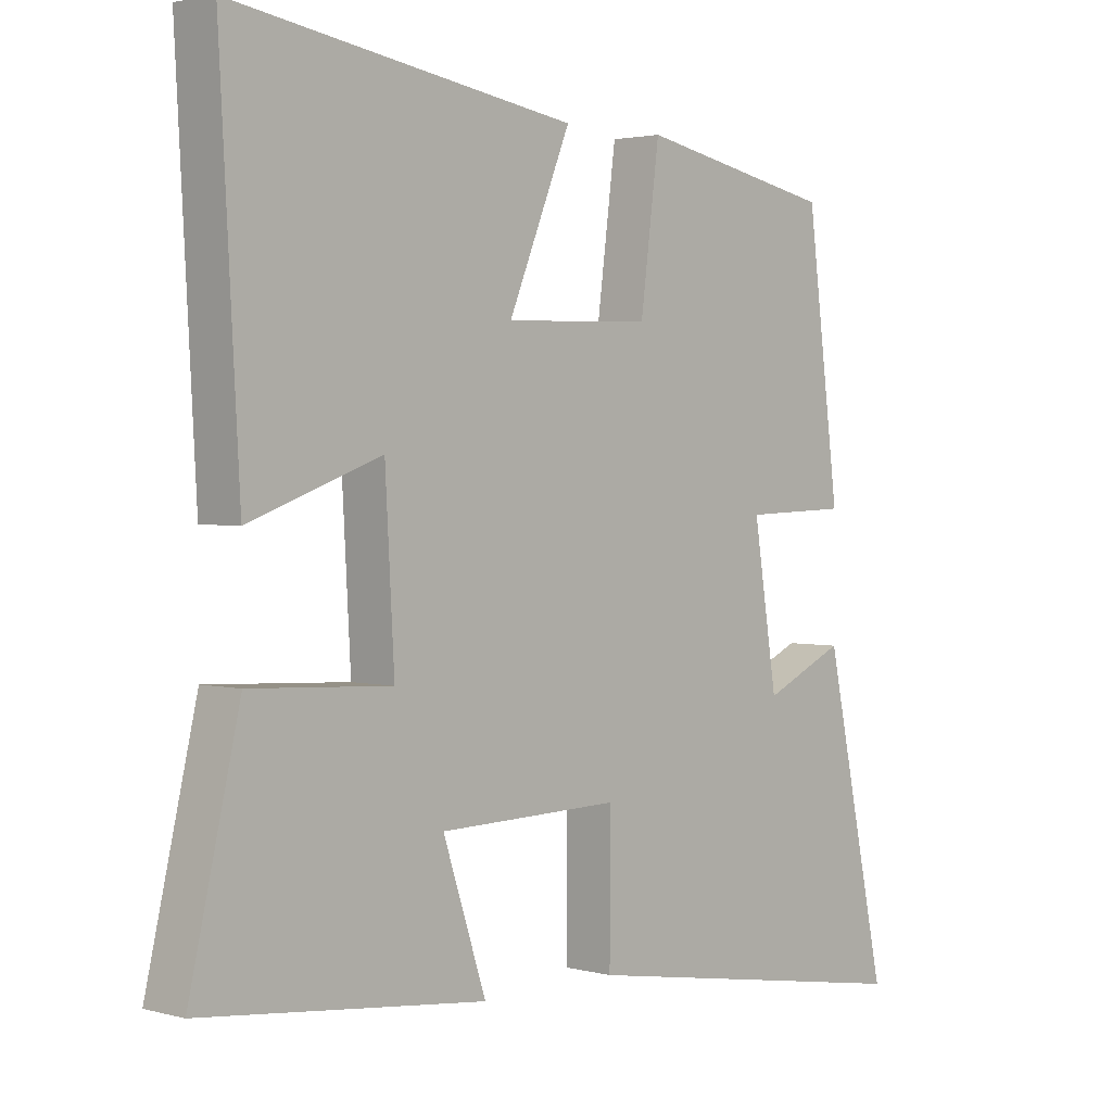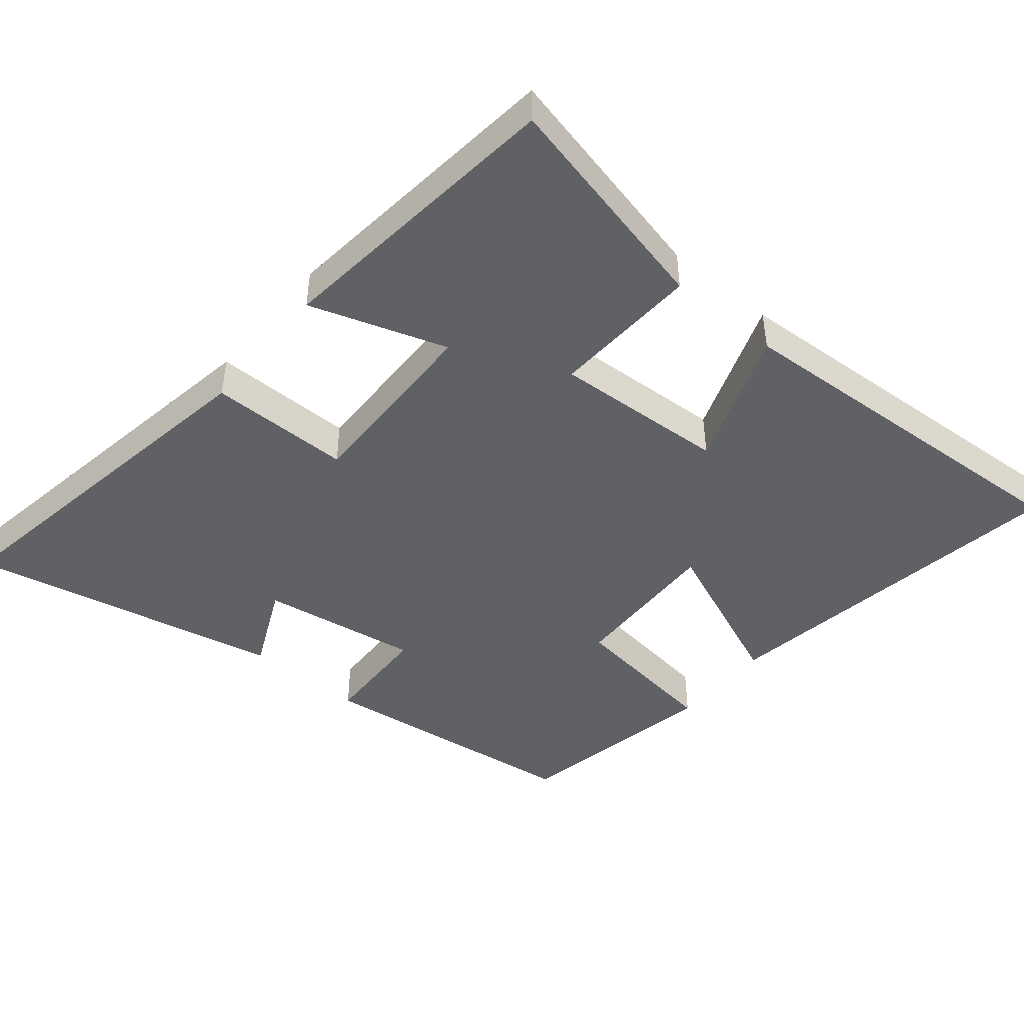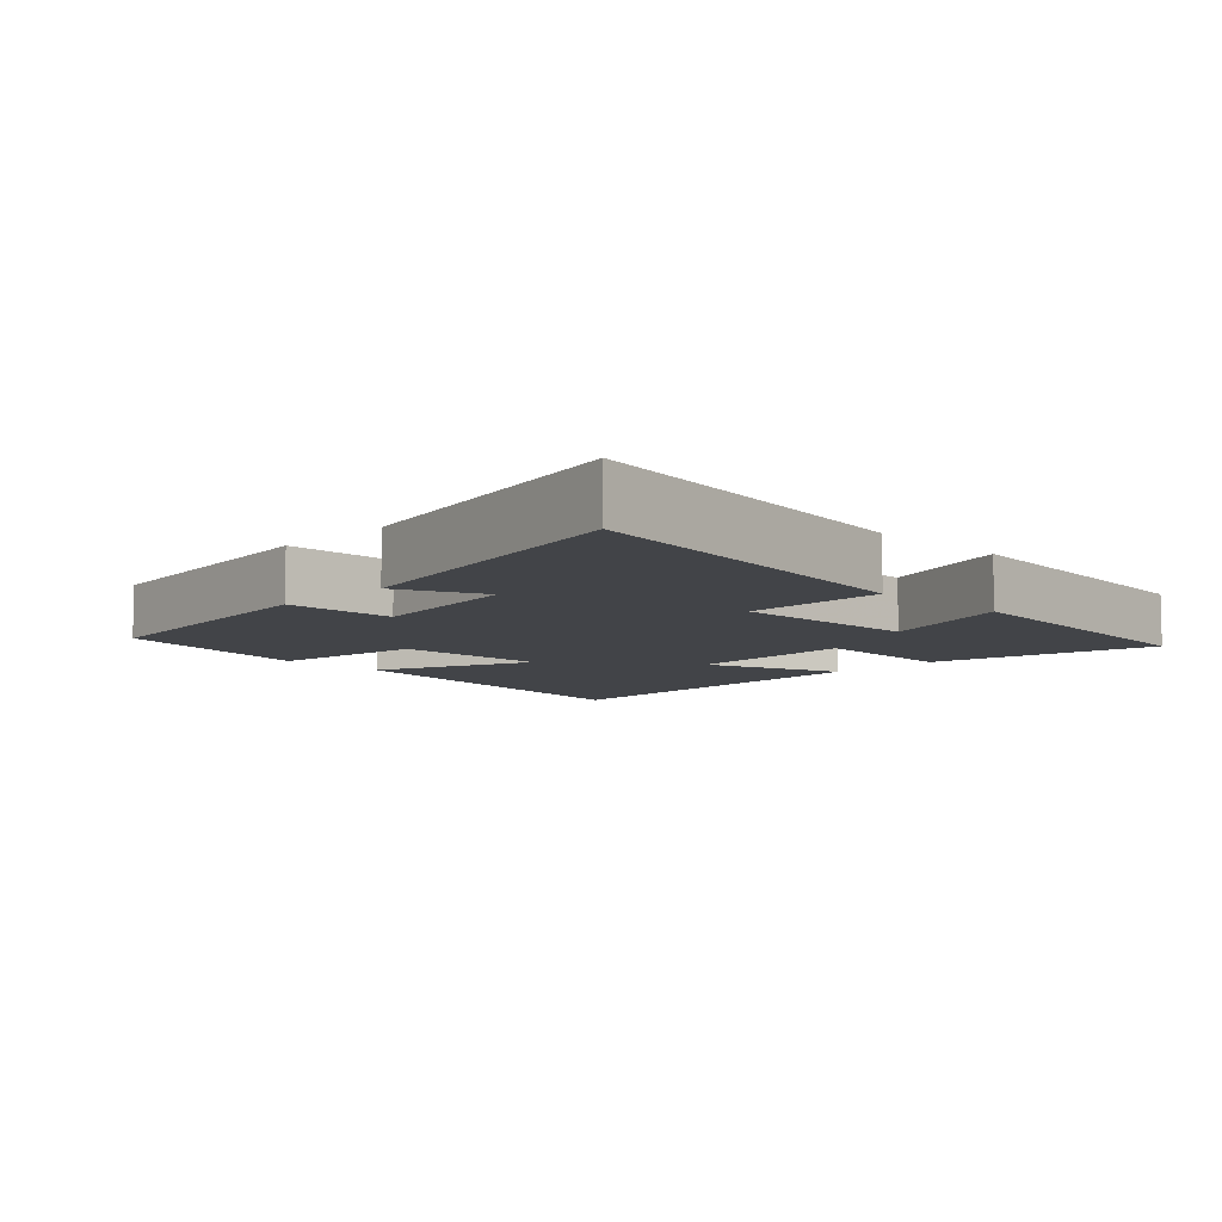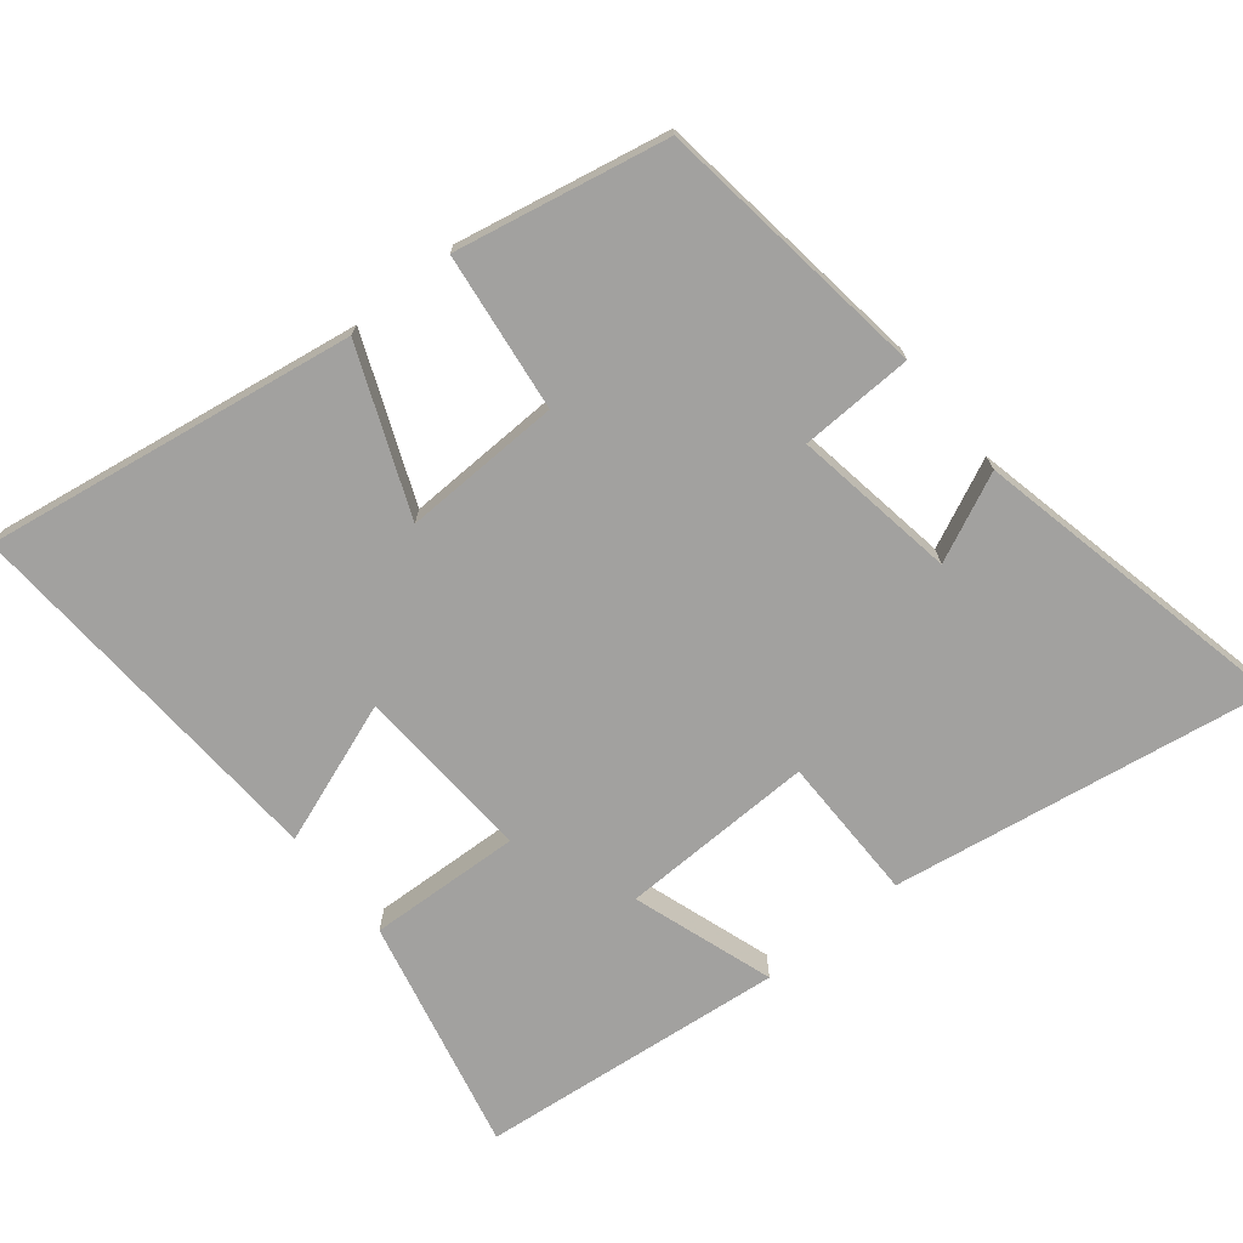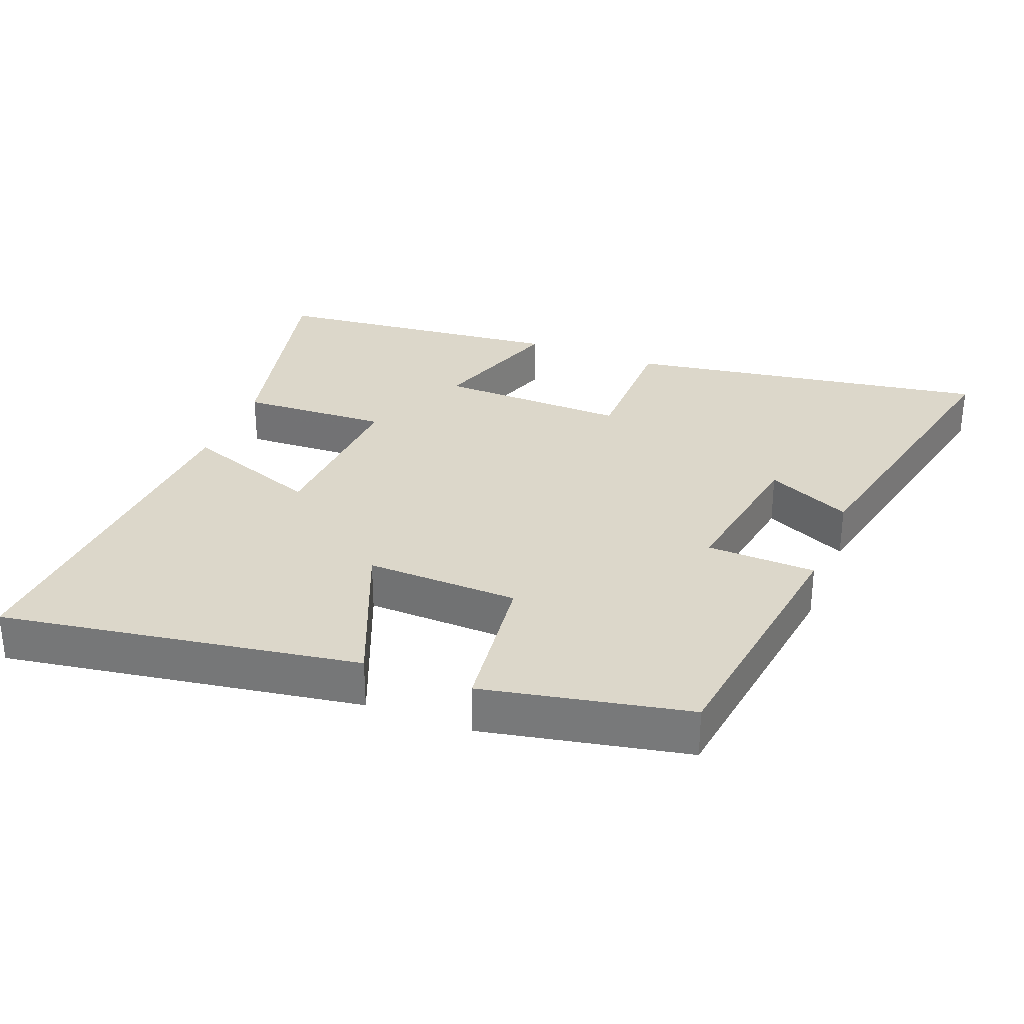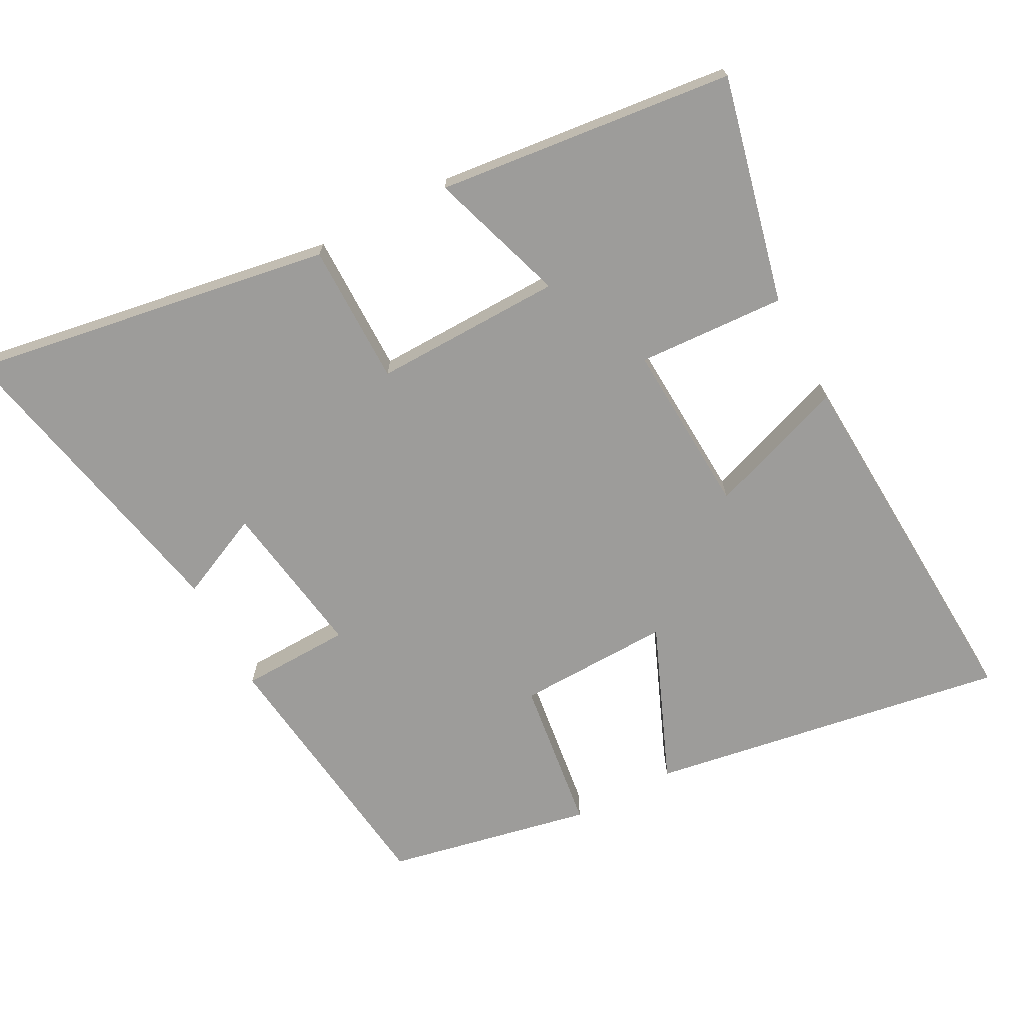
<metadata>
{"format":"obj","ext":"obj","renderer":"f3d","projection":"perspective","resolution":1024,"background":"white","views":[{"elev":2.3,"azim":-46.8,"up":"+Z"},{"elev":-45.7,"azim":-129.6,"up":"+Y"},{"elev":-7.9,"azim":135.5,"up":"+Y"},{"elev":-72.2,"azim":39.2,"up":"+Y"},{"elev":30.7,"azim":21.6,"up":"+Y"},{"elev":-70.1,"azim":-152.1,"up":"+Y"}]}
</metadata>
<code>
v -0.577 0.07 -0.453
v -0.5 0.07 -0.122
v -0.284 0.07 -0.133
v -0.298 0.07 0.119
v -0.5 0.07 0.046
v -0.53 0.07 0.585
v -0.007 0.07 0.5
v -0.102 0.07 0.27
v 0.122 0.07 0.276
v 0.151 0.07 0.5
v 0.45 0.07 0.439
v 0.5 0.07 0.047
v 0.34 0.07 0.042
v 0.376 0.07 -0.188
v 0.5 0.07 -0.131
v 0.597 0.07 -0.587
v 0.066 0.07 -0.5
v 0.066 0.07 -0.294
v -0.21 0.07 -0.3
v -0.144 0.07 -0.5
v -0.577 0 -0.453
v -0.5 0 -0.122
v -0.284 0 -0.133
v -0.298 0 0.119
v -0.5 0 0.046
v -0.53 0 0.585
v -0.007 0 0.5
v -0.102 0 0.27
v 0.122 0 0.276
v 0.151 0 0.5
v 0.45 0 0.439
v 0.5 0 0.047
v 0.34 0 0.042
v 0.376 0 -0.188
v 0.5 0 -0.131
v 0.597 0 -0.587
v 0.066 0 -0.5
v 0.066 0 -0.294
v -0.21 0 -0.3
v -0.144 0 -0.5
f 19 20 1 2
f 18 19 2 3
f 16 17 18
f 14 15 16
f 14 16 18
f 13 14 18 3
f 9 10 11 12
f 8 9 12 13
f 5 6 7 8
f 4 5 8
f 3 4 8 13
f 22 21 40 39
f 23 22 39 38
f 38 37 36
f 36 35 34
f 38 36 34
f 23 38 34 33
f 32 31 30 29
f 33 32 29 28
f 28 27 26 25
f 28 25 24
f 33 28 24 23
f 1 21 22 2
f 2 22 23 3
f 3 23 24 4
f 4 24 25 5
f 5 25 26 6
f 6 26 27 7
f 7 27 28 8
f 8 28 29 9
f 9 29 30 10
f 10 30 31 11
f 11 31 32 12
f 12 32 33 13
f 13 33 34 14
f 14 34 35 15
f 15 35 36 16
f 16 36 37 17
f 17 37 38 18
f 18 38 39 19
f 19 39 40 20
f 20 40 21 1

</code>
